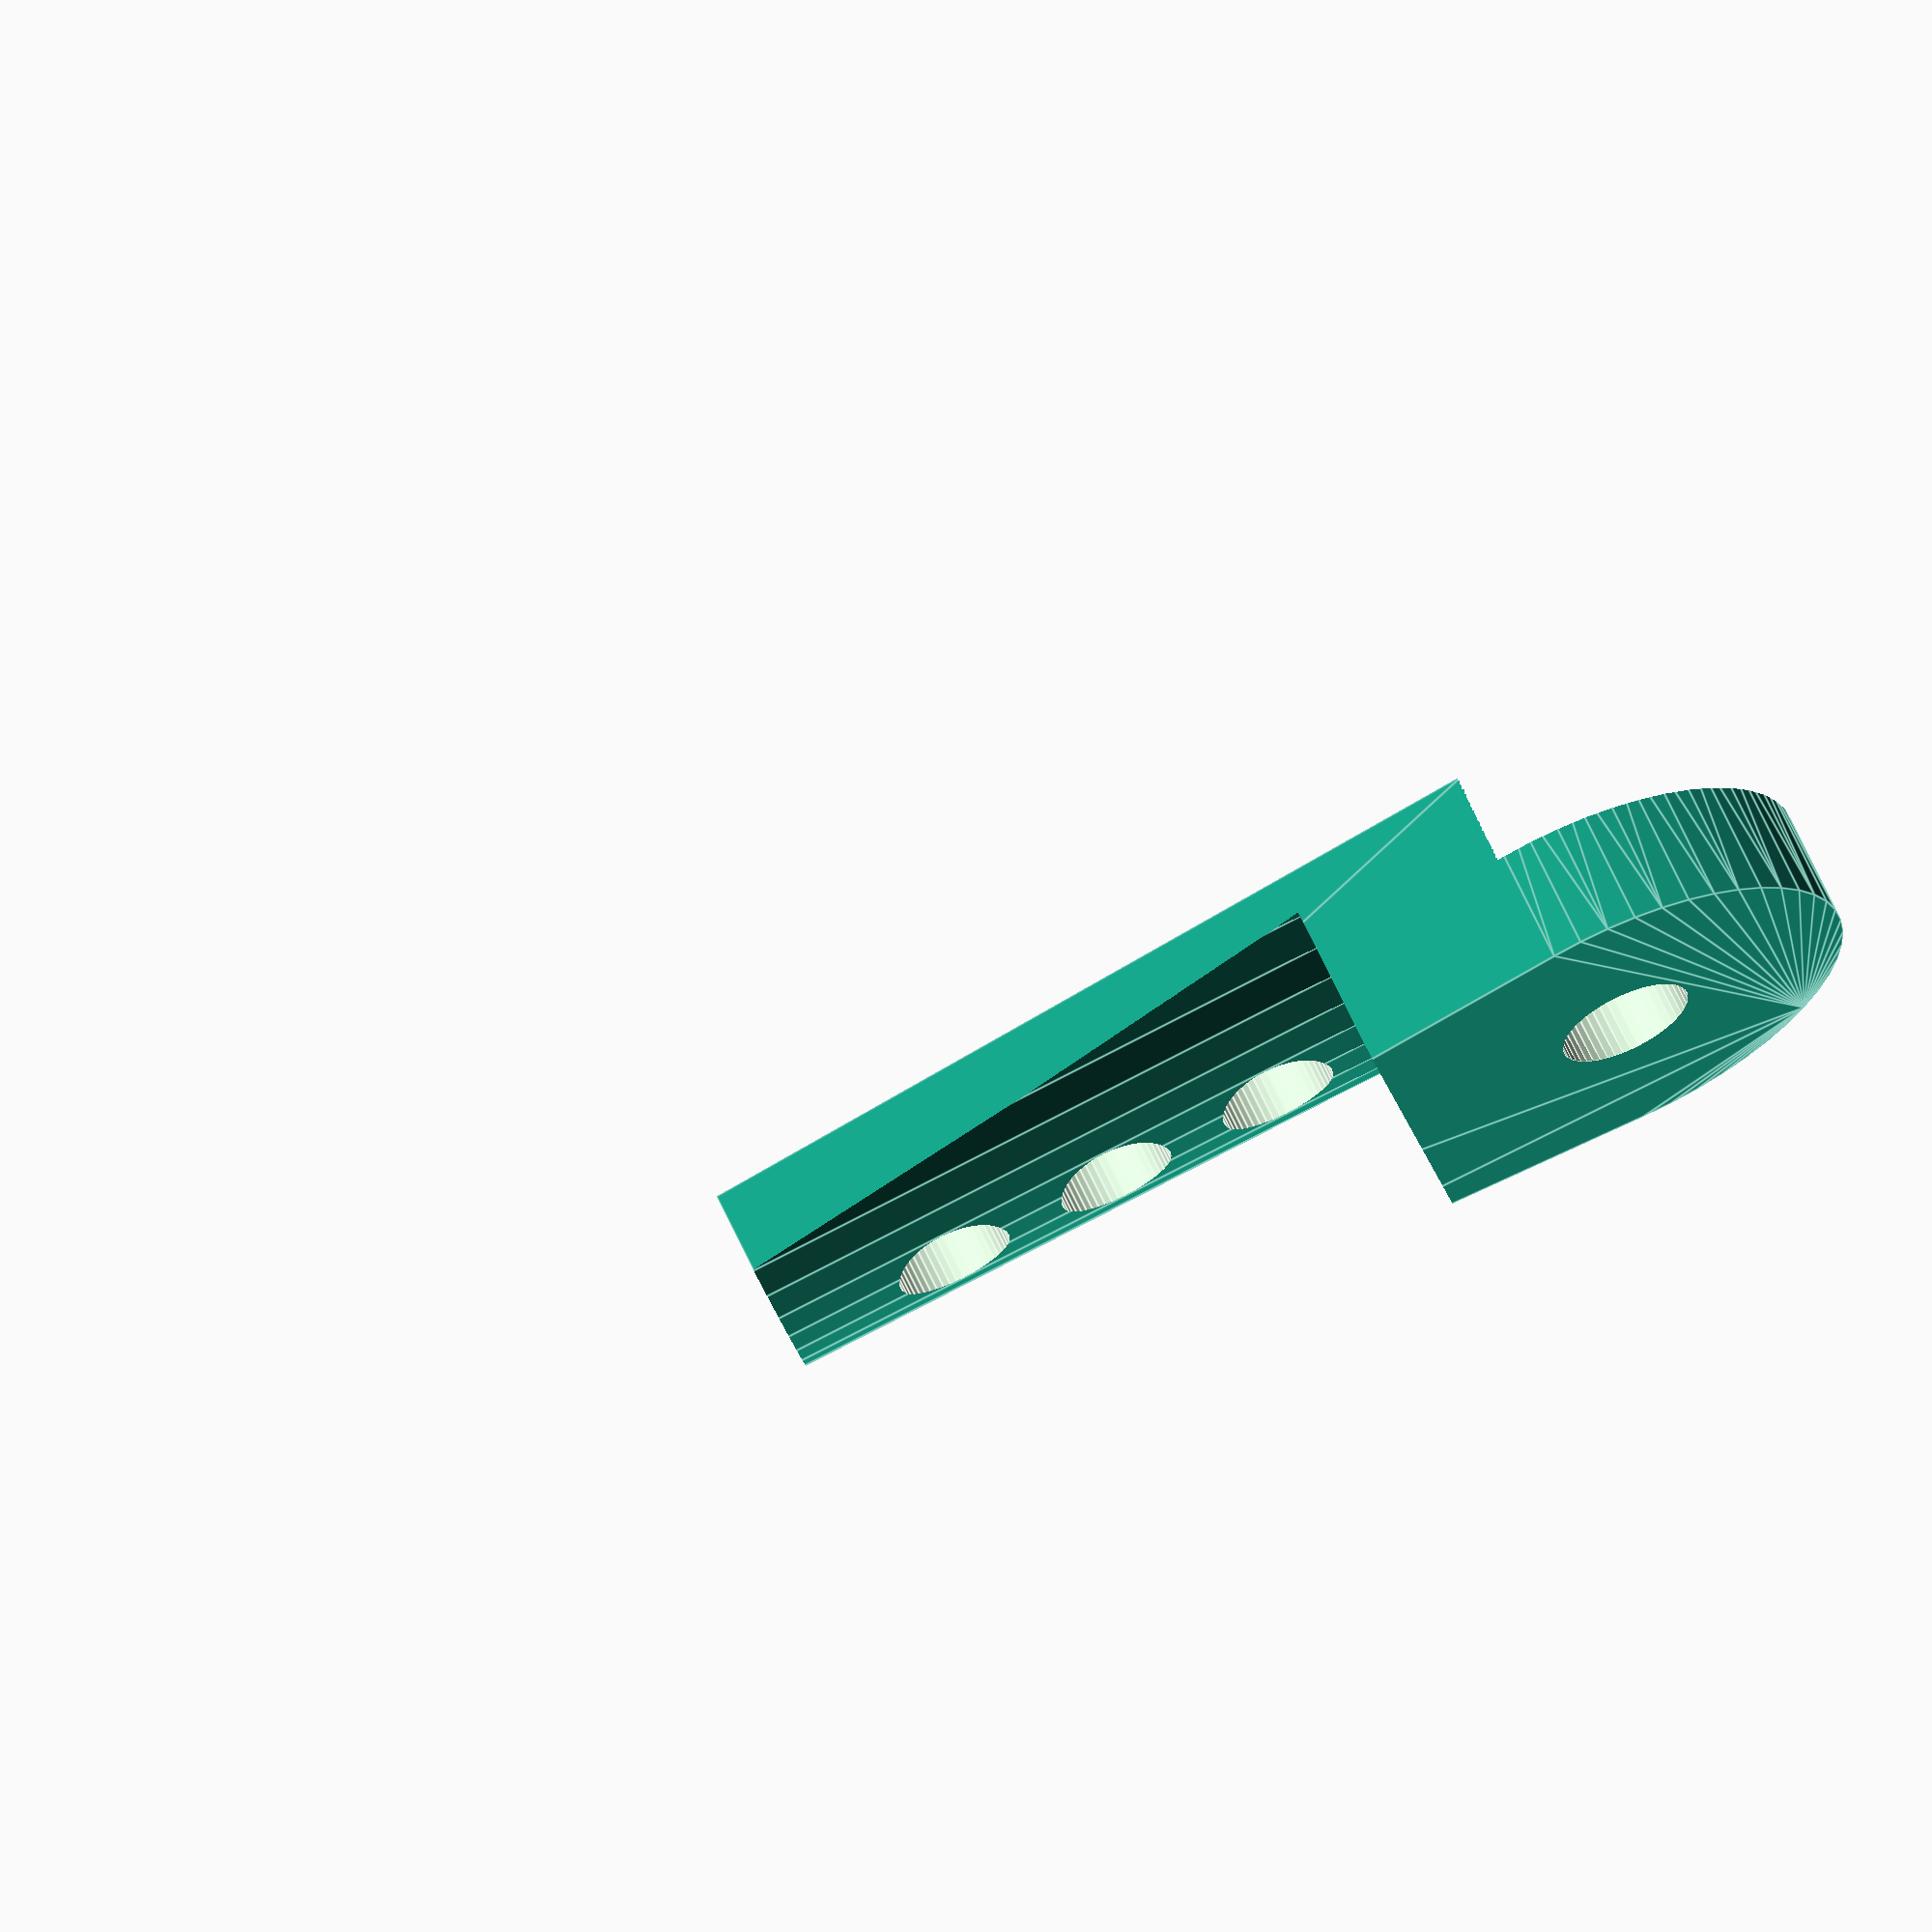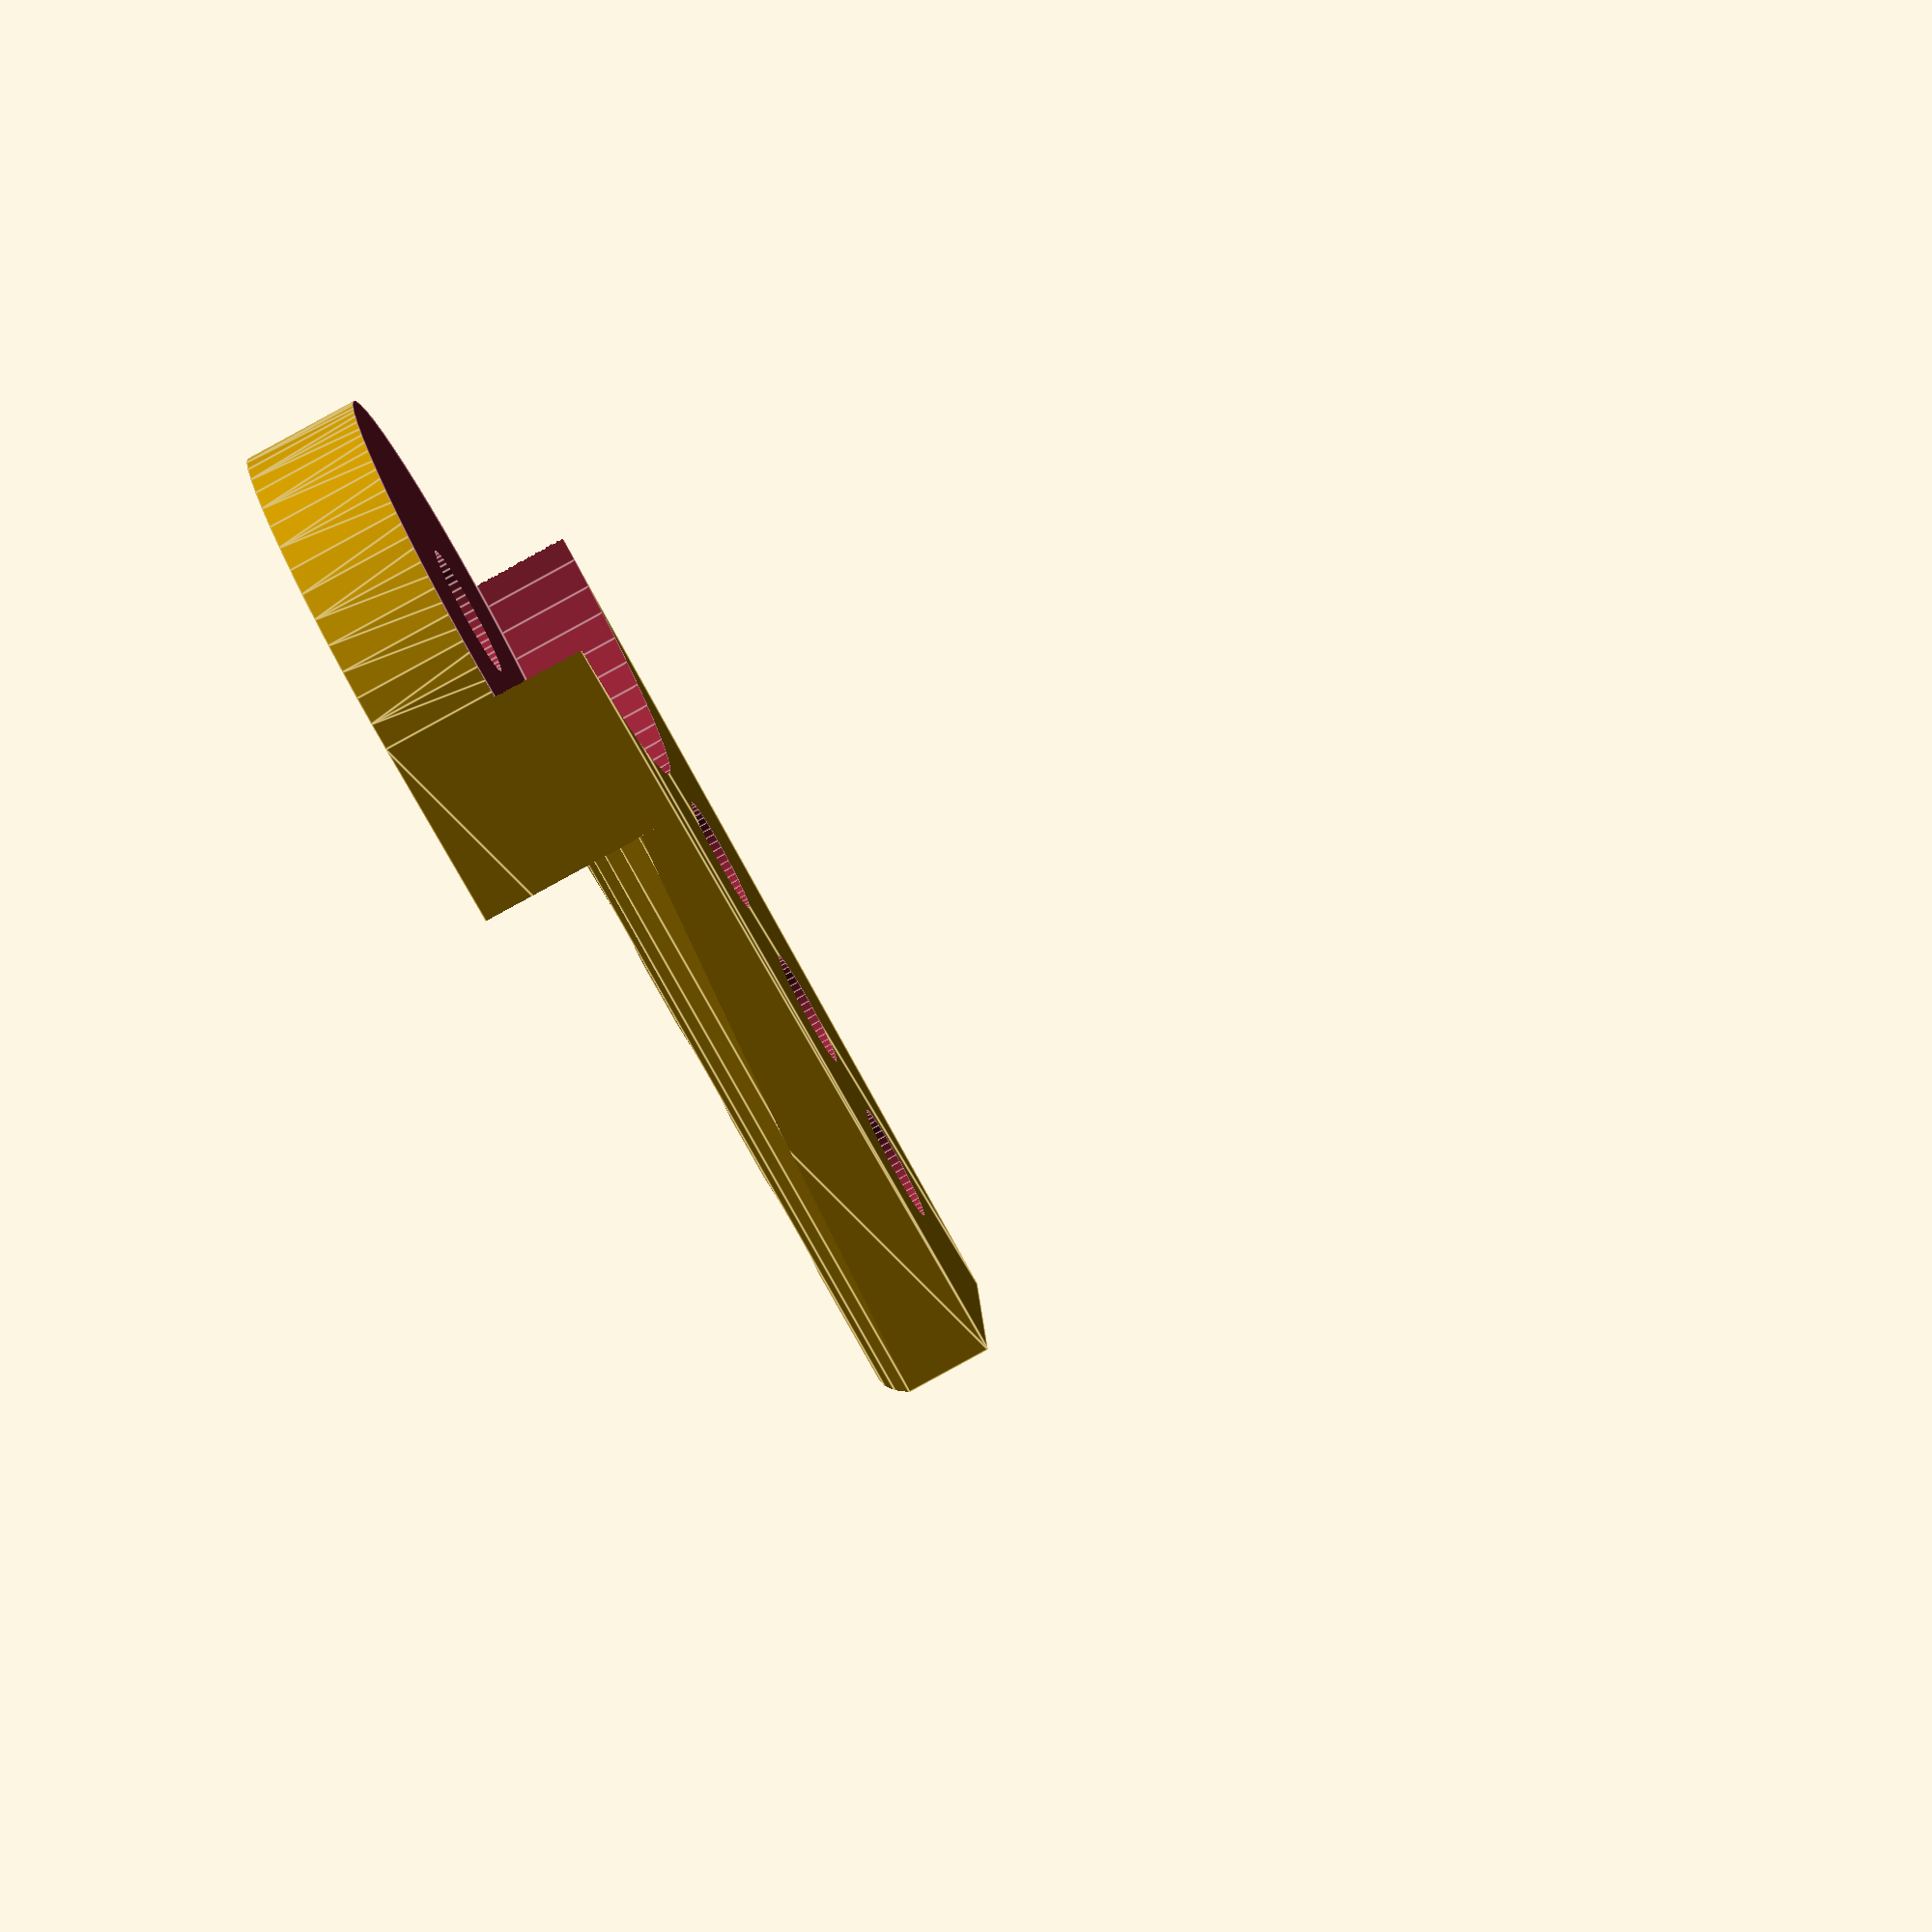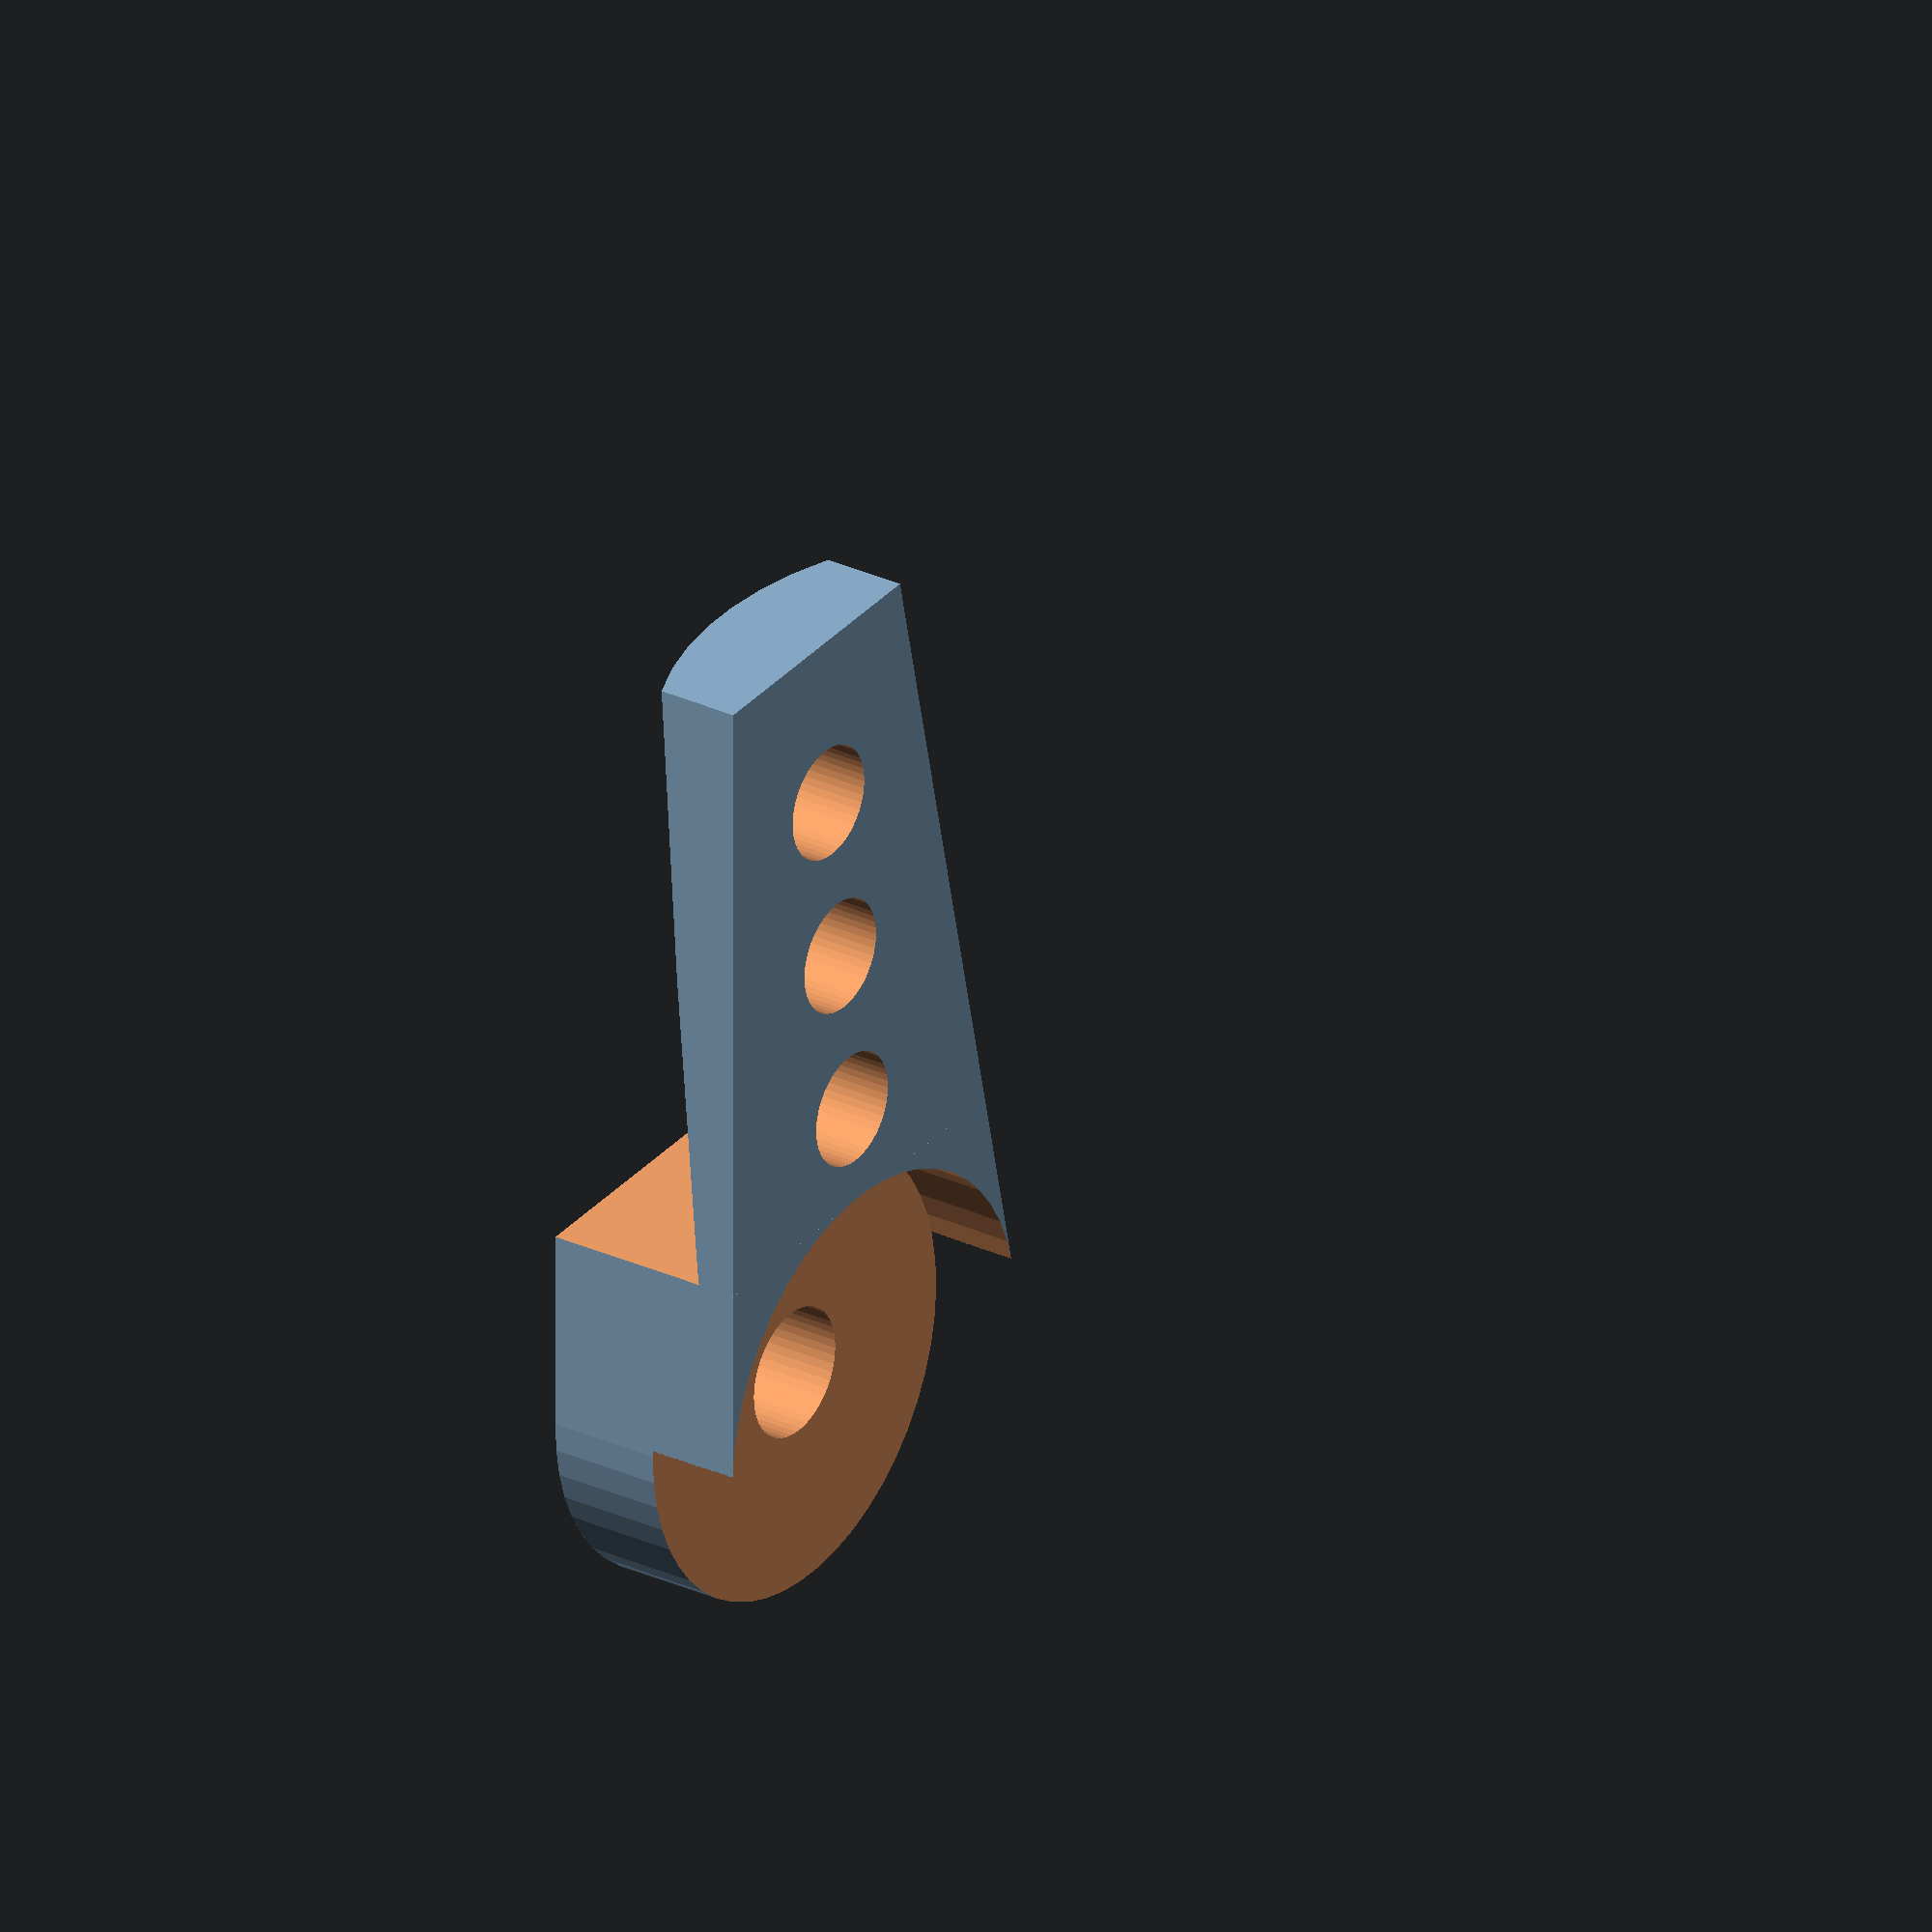
<openscad>
// RC Yak Replacement Hinge Tab

overlap=0.01;
$fn=50;

hingeRodDia=4.3;

hingeBottomScrewHoleDia=2.5;

hingeAnchorHoleDia=2.2;
hingeAnchorHoleSpacing=3.3;

clipOpeningAngle=70;
clipOpeningInwardShift=1.3;

hingeTabLength=20.5;
hingeTabTipWidth=5.15;
hingeTabThickness=2.2;

hingeRodMarginWidth=2.2;

hingeEndOuterDia=hingeRodDia+hingeRodMarginWidth*2;

earBaseWidth=14;
earThickness=2;
earInnerWidth=hingeEndOuterDia;

tailGuardCurveDia=12;
curveCutInset=1.8;
// Note: when step down is == inset, hinge aligns with inner surface of tail-guard
bottomHingeStepDown=curveCutInset;  

// Calc
tabEndYPosition=hingeTabLength-hingeRodMarginWidth-hingeRodDia/2;

* translate([-15,0,0])
    forkedClipHinge();

* translate([0,0,0])
    forkedClipHinge();

translate([0,0,0])
    bottomHinge();

* translate([15,0,0])
    forkedClipHinge();

/*
 * Usually part of the tail-guard, but glue-in replacement
 * Note: Can't go inside/above tail-guard because that doesn't line
 * up right with the bottom end of the tail hinge.  Needs to be designed
 * to stair-step so it aligns with the surface of the tail-guard.
 */
module bottomHinge() {
    intersection() {
        difference() {
            anchoredHingeTab(tabThickness=hingeTabThickness+bottomHingeStepDown);
            translate([0,0,-overlap])
                cylinder(d=hingeBottomScrewHoleDia, h=hingeTabThickness+bottomHingeStepDown+overlap*2);
            translate([0,0,hingeTabThickness])
                cylinder(d=hingeEndOuterDia+overlap*2, h=bottomHingeStepDown+overlap);
            // under-curve
            translate([0,hingeEndOuterDia/2,curveCutInset])
                difference() {
                    translate([-tailGuardCurveDia/2,0,-curveCutInset-overlap])
                        cube([tailGuardCurveDia,hingeTabLength,tailGuardCurveDia/2+curveCutInset+overlap]);
                    translate([0,0,tailGuardCurveDia/2])
                        rotate([-90,0,0])
                            translate([0,0,-overlap])
                                cylinder(d=tailGuardCurveDia, h=hingeTabLength+overlap*2);
                }
        }

    }
}

module forkedClipHinge() {
    difference() {
        clipHinge();
        translate([-hingeAnchorHoleDia/2,tabEndYPosition-hingeAnchorHoleSpacing*3,-overlap])
            cube([hingeAnchorHoleDia,hingeAnchorHoleSpacing*3+overlap,hingeTabThickness+overlap*2]);
    }
}

module clipHinge() {     
    difference() {
        hingeWithEars();
        translate([0,clipOpeningInwardShift,0])
            rotate([0,0,-90-clipOpeningAngle/2])
                translate([0,0,-overlap])
                    rotate_extrude(angle=clipOpeningAngle) {
                        // note extra width (x-dimension) is to allow it to be shifted toward the center
                        square([hingeRodDia/2+hingeRodMarginWidth*2, hingeTabThickness+overlap*2]);
                    }
    }
}

module hingeWithEars() {
    union() {
        topHinge();
        // ears
        translate([0,hingeRodDia/2,0])
            hull() {
                // wide side
                translate([-earBaseWidth/2,earThickness-overlap,0])
                    cube([earBaseWidth,overlap,hingeTabThickness]);
                // narrow side
                translate([-earInnerWidth/2,0,0])
                    cube([earInnerWidth,overlap,hingeTabThickness]);
            }
    }
}

module topHinge() {
    difference() {
        anchoredHingeTab();
        translate([0,0,-overlap])
            cylinder(d=hingeRodDia, h=hingeTabThickness+overlap*2);
    }
}

module anchoredHingeTab(tabThickness=hingeTabThickness) {     
    difference() {
        hull() {
            cylinder(d=hingeEndOuterDia, h=tabThickness);
            translate([-hingeTabTipWidth/2,tabEndYPosition-overlap,0])
                cube([hingeTabTipWidth,overlap,tabThickness]);
        }
        // anchor holes    
        for (i=[1:3]) {
            translate([0,tabEndYPosition-hingeAnchorHoleSpacing*i,-overlap])
                cylinder(d=hingeAnchorHoleDia, h=tabThickness+overlap*2);    
        }
    }
}
</openscad>
<views>
elev=295.1 azim=101.9 roll=155.6 proj=o view=edges
elev=80.4 azim=85.5 roll=298.9 proj=o view=edges
elev=152.8 azim=173.7 roll=233.7 proj=o view=solid
</views>
